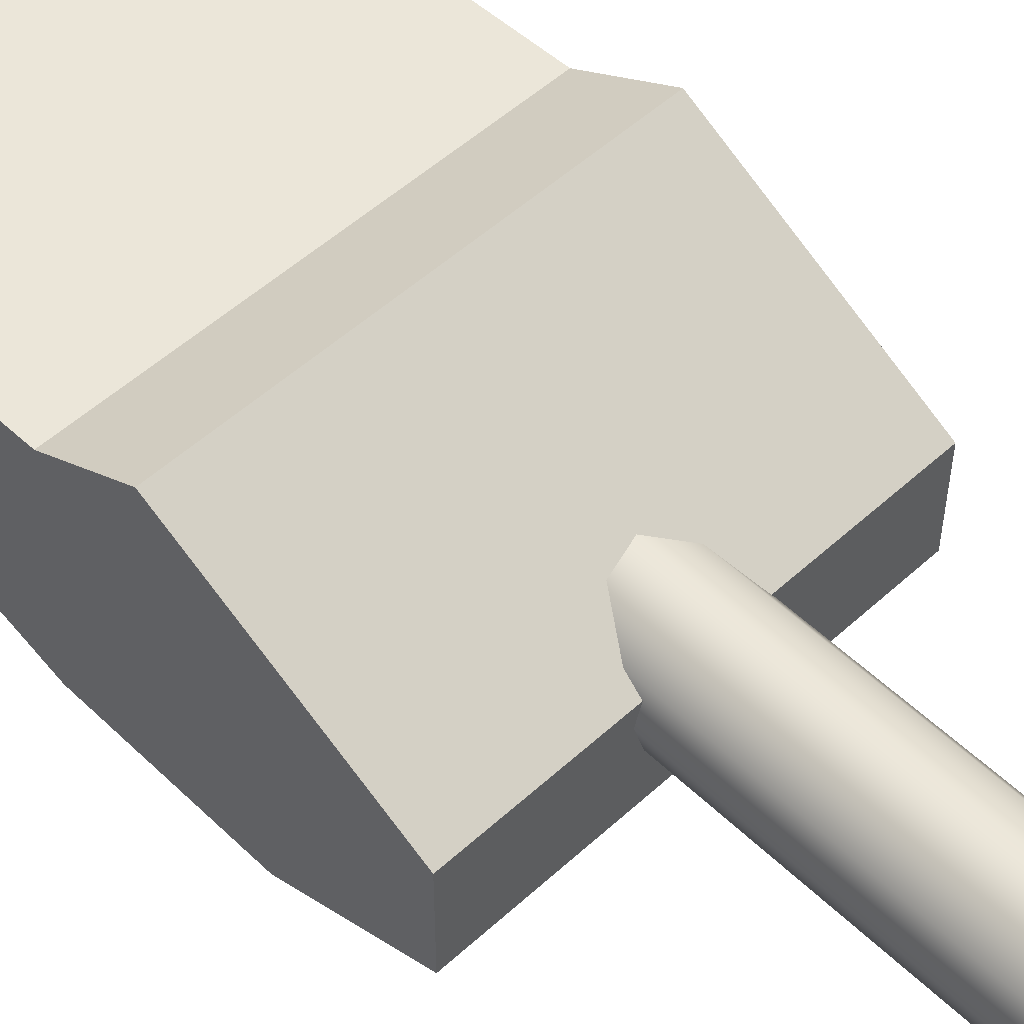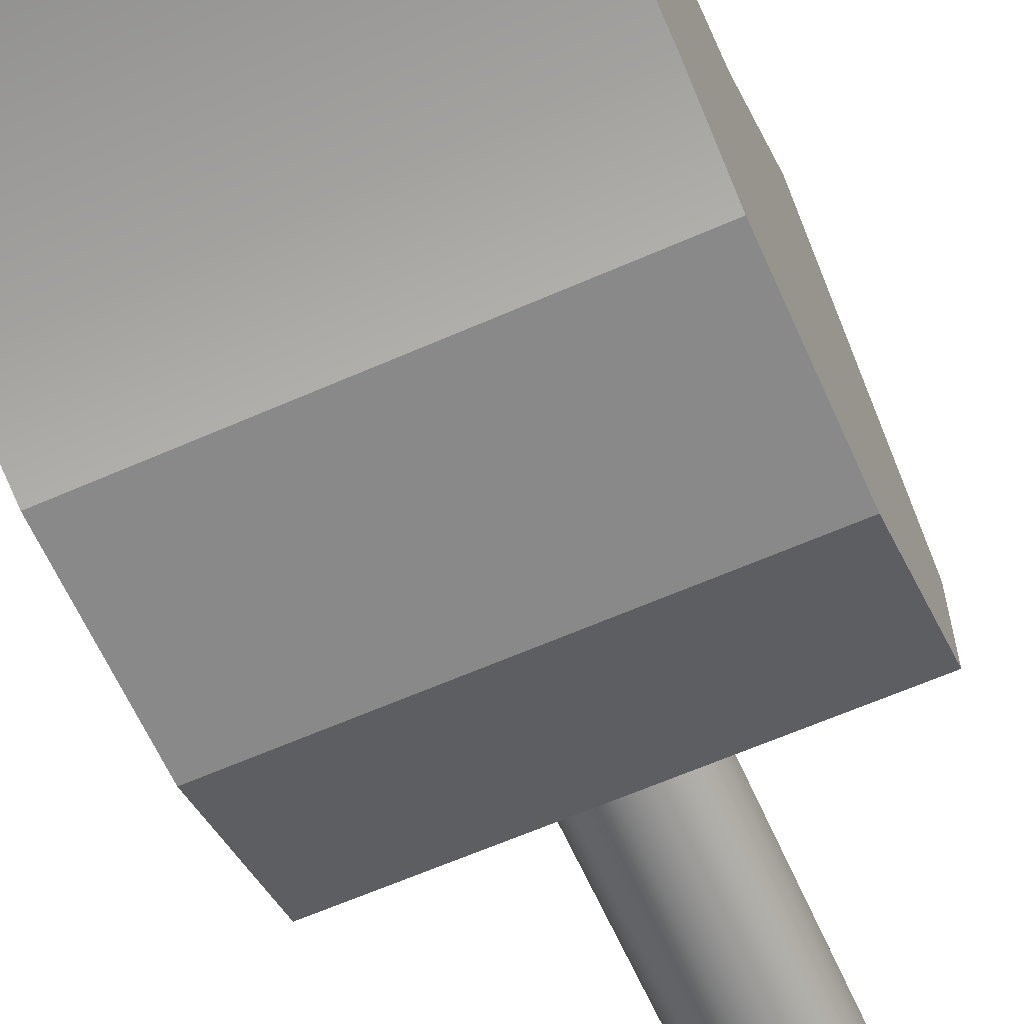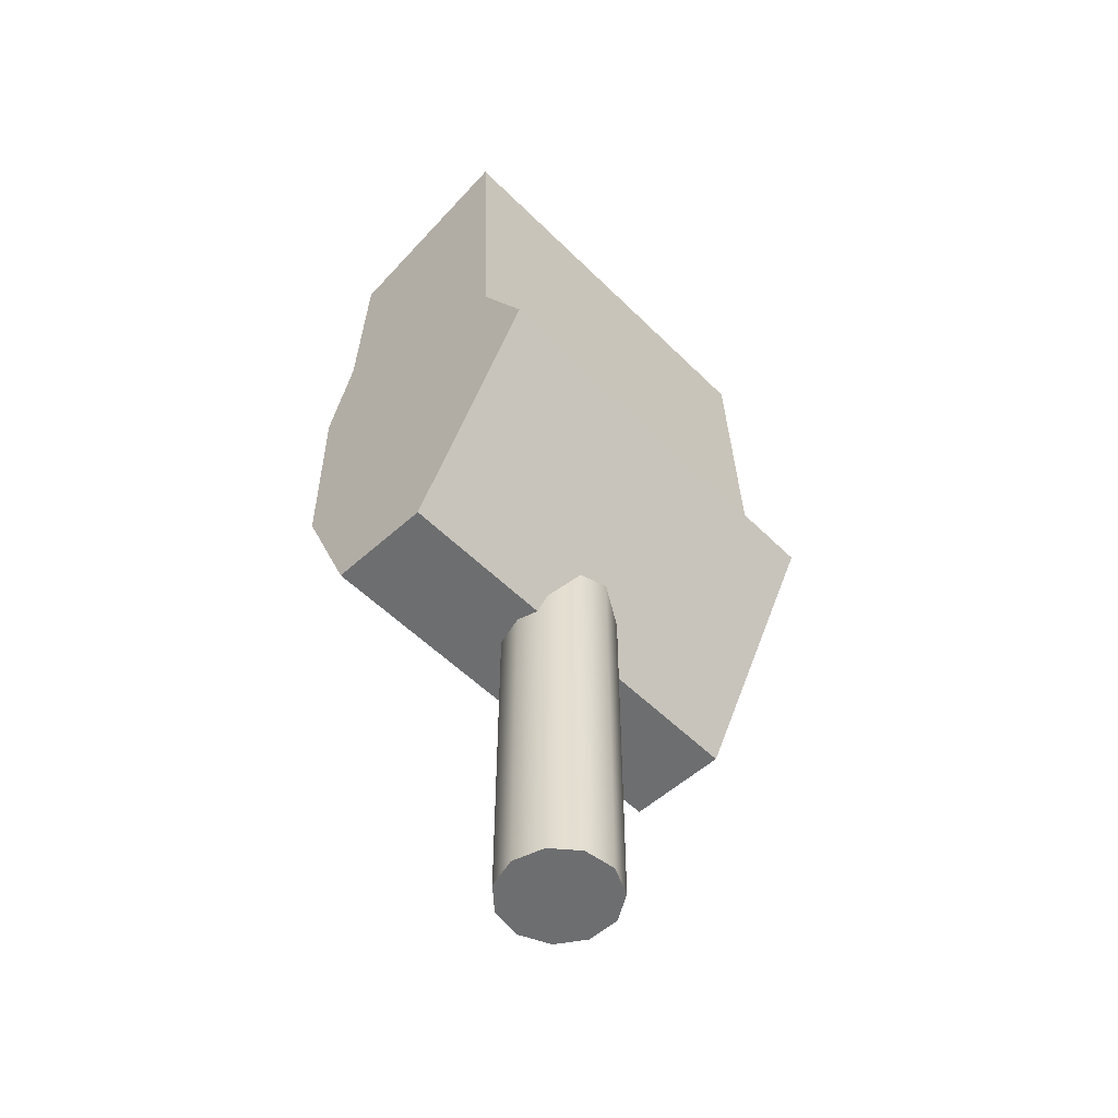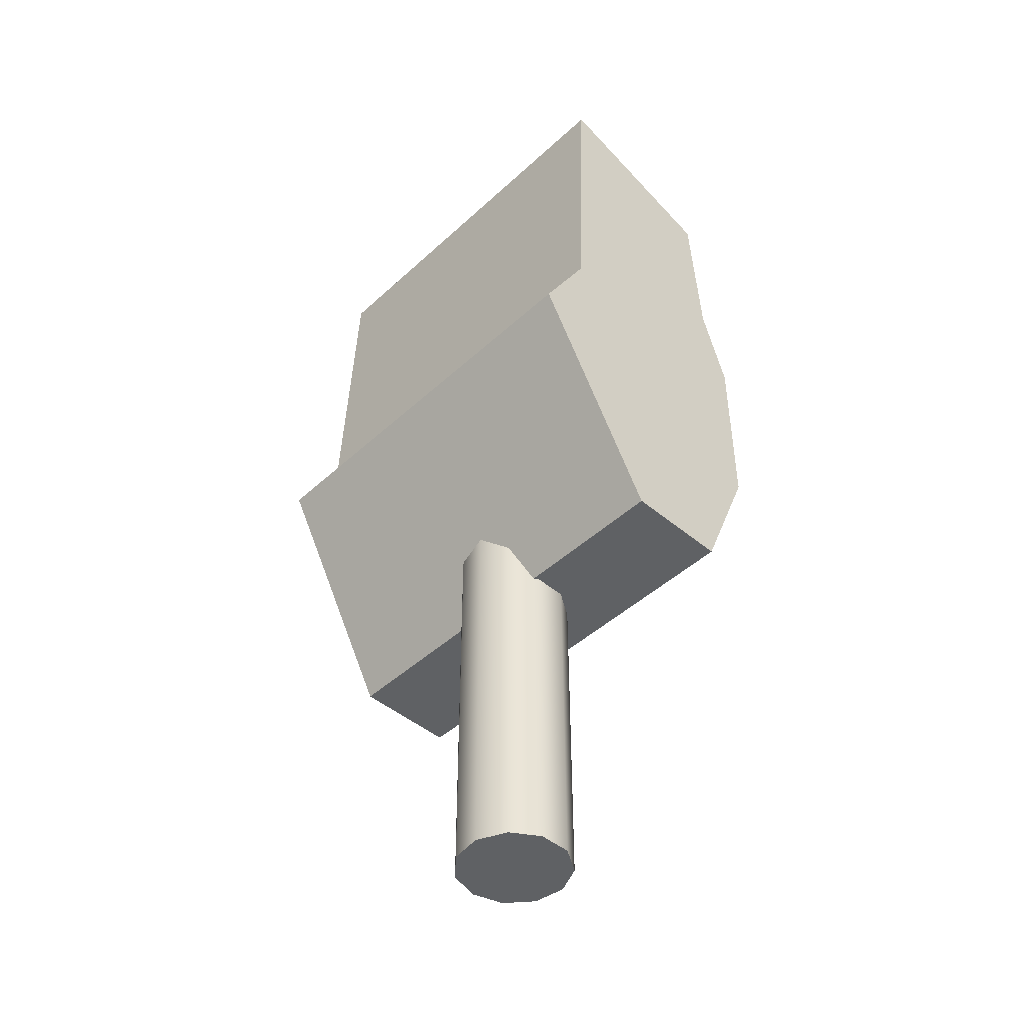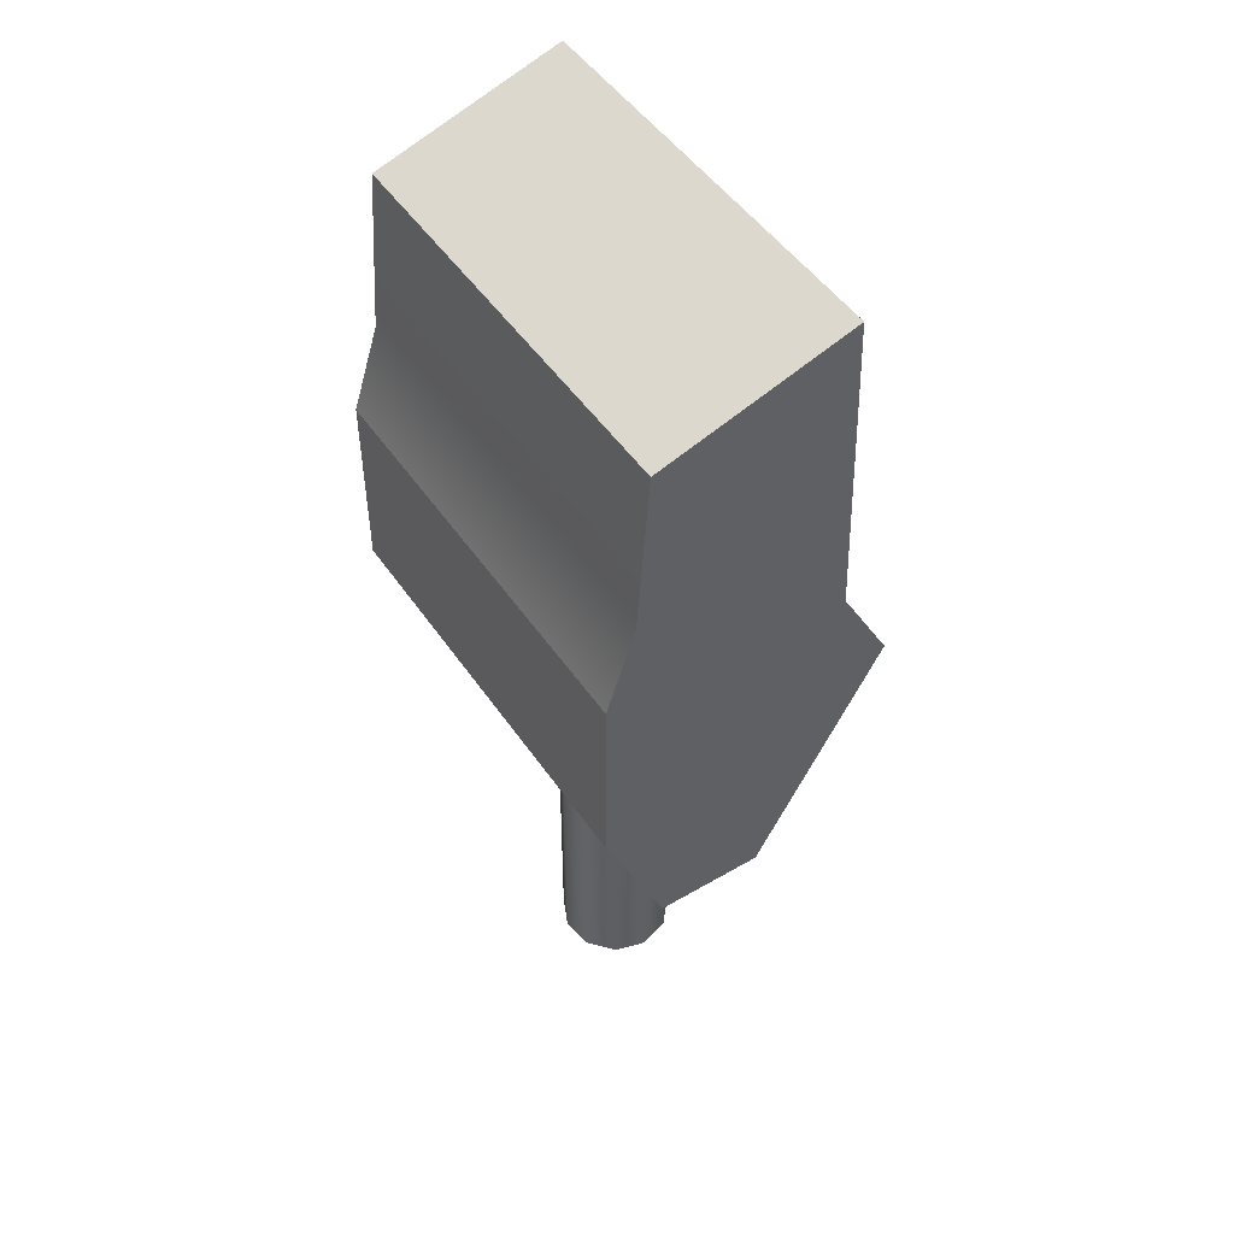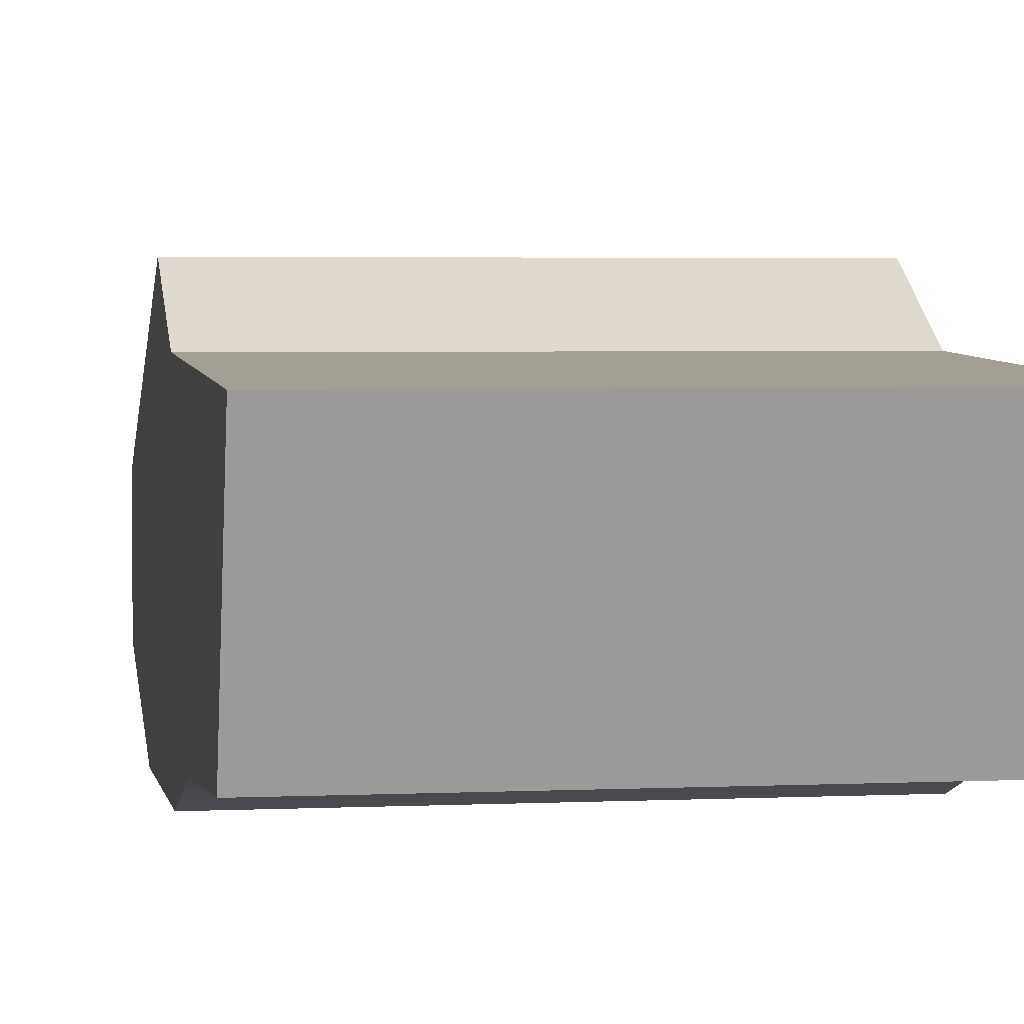
<metadata>
{"format":"obj","ext":"obj","renderer":"f3d","projection":"perspective","resolution":1024,"background":"white","views":[{"elev":52.8,"azim":135.7,"up":"+Y"},{"elev":-63.0,"azim":24.0,"up":"+Y"},{"elev":-54.2,"azim":133.7,"up":"+Z"},{"elev":-46.0,"azim":-133.7,"up":"+Z"},{"elev":49.1,"azim":57.1,"up":"+Z"},{"elev":3.1,"azim":-9.7,"up":"+Y"}]}
</metadata>
<code>
v  -5 20.11 6.01
v  -5 20.39 9.904
v  -5 24.86 11.32
v  -5 25.18 3.693
v  -5 26.41 1.494
v  -5 23.39 -3.925
v  -5 20.88 -3.925
v  -5 19.44 -0.5415
v  -5 19.44 3.95
v  5 20.11 6.01
v  5 20.39 9.904
v  5 24.86 11.32
v  5 25.18 3.693
v  5 26.41 1.494
v  5 23.39 -3.925
v  5 20.88 -3.925
v  5 19.44 -0.5415
v  5 19.44 3.95
v  1.344 22.89 -1.309
v  1.126 22.15 -1.309
v  0.5419 21.64 -1.309
v  -0.2229 21.53 -1.309
v  -0.9259 21.85 -1.309
v  -1.344 22.5 -1.309
v  -1.344 23.28 -1.309
v  -0.9259 23.93 -1.309
v  -0.2229 24.25 -1.309
v  0.5419 24.14 -1.309
v  1.126 23.63 -1.309
v  1.344 22.89 -4.802
v  1.126 22.15 -4.802
v  0.5419 21.64 -4.802
v  -0.2229 21.53 -4.802
v  -0.9259 21.85 -4.802
v  -1.344 22.5 -4.802
v  -1.344 23.28 -4.802
v  -0.9259 23.93 -4.802
v  -0.2229 24.25 -4.802
v  0.5419 24.14 -4.802
v  1.126 23.63 -4.802
v  1.344 22.89 -8.294
v  1.126 22.15 -8.294
v  0.5419 21.64 -8.294
v  -0.2229 21.53 -8.294
v  -0.9259 21.85 -8.294
v  -1.344 22.5 -8.294
v  -1.344 23.28 -8.294
v  -0.9259 23.93 -8.294
v  -0.2229 24.25 -8.294
v  0.5419 24.14 -8.294
v  1.126 23.63 -8.294
v  1.344 22.89 -11.79
v  1.126 22.15 -11.79
v  0.5419 21.64 -11.79
v  -0.2229 21.53 -11.79
v  -0.9259 21.85 -11.79
v  -1.344 22.5 -11.79
v  -1.344 23.28 -11.79
v  -0.9259 23.93 -11.79
v  -0.2229 24.25 -11.79
v  0.5419 24.14 -11.79
v  1.126 23.63 -11.79
g Line006
f 10 11 2
f 2 1 10
f 11 12 3
f 3 2 11
f 12 13 4
f 4 3 12
f 13 14 5
f 5 4 13
f 14 15 6
f 6 5 14
f 15 16 7
f 7 6 15
f 16 17 8
f 8 7 16
f 17 18 9
f 9 8 17
f 18 10 1
f 1 9 18
f 10 18 17
f 10 17 16
f 10 16 15
f 10 15 14
f 10 14 13
f 11 10 13
f 11 13 12
f 2 3 4
f 8 9 1
f 7 8 1
f 6 7 1
f 5 6 1
f 4 5 1
f 2 4 1
f 19 20 31
f 31 30 19
f 20 21 32
f 32 31 20
f 21 22 33
f 33 32 21
f 22 23 34
f 34 33 22
f 23 24 35
f 35 34 23
f 24 25 36
f 36 35 24
f 25 26 37
f 37 36 25
f 26 27 38
f 38 37 26
f 27 28 39
f 39 38 27
f 28 29 40
f 40 39 28
f 29 19 30
f 30 40 29
f 30 31 42
f 42 41 30
f 31 32 43
f 43 42 31
f 32 33 44
f 44 43 32
f 33 34 45
f 45 44 33
f 34 35 46
f 46 45 34
f 35 36 47
f 47 46 35
f 36 37 48
f 48 47 36
f 37 38 49
f 49 48 37
f 38 39 50
f 50 49 38
f 39 40 51
f 51 50 39
f 40 30 41
f 41 51 40
f 41 42 53
f 53 52 41
f 42 43 54
f 54 53 42
f 43 44 55
f 55 54 43
f 44 45 56
f 56 55 44
f 45 46 57
f 57 56 45
f 46 47 58
f 58 57 46
f 47 48 59
f 59 58 47
f 48 49 60
f 60 59 48
f 49 50 61
f 61 60 49
f 50 51 62
f 62 61 50
f 51 41 52
f 52 62 51
f 28 27 26
f 26 25 24
f 28 26 24
f 24 23 22
f 22 21 20
f 24 22 20
f 28 24 20
f 28 20 19
f 29 28 19
f 53 54 55
f 55 56 57
f 53 55 57
f 57 58 59
f 59 60 61
f 57 59 61
f 53 57 61
f 53 61 62
f 52 53 62

</code>
